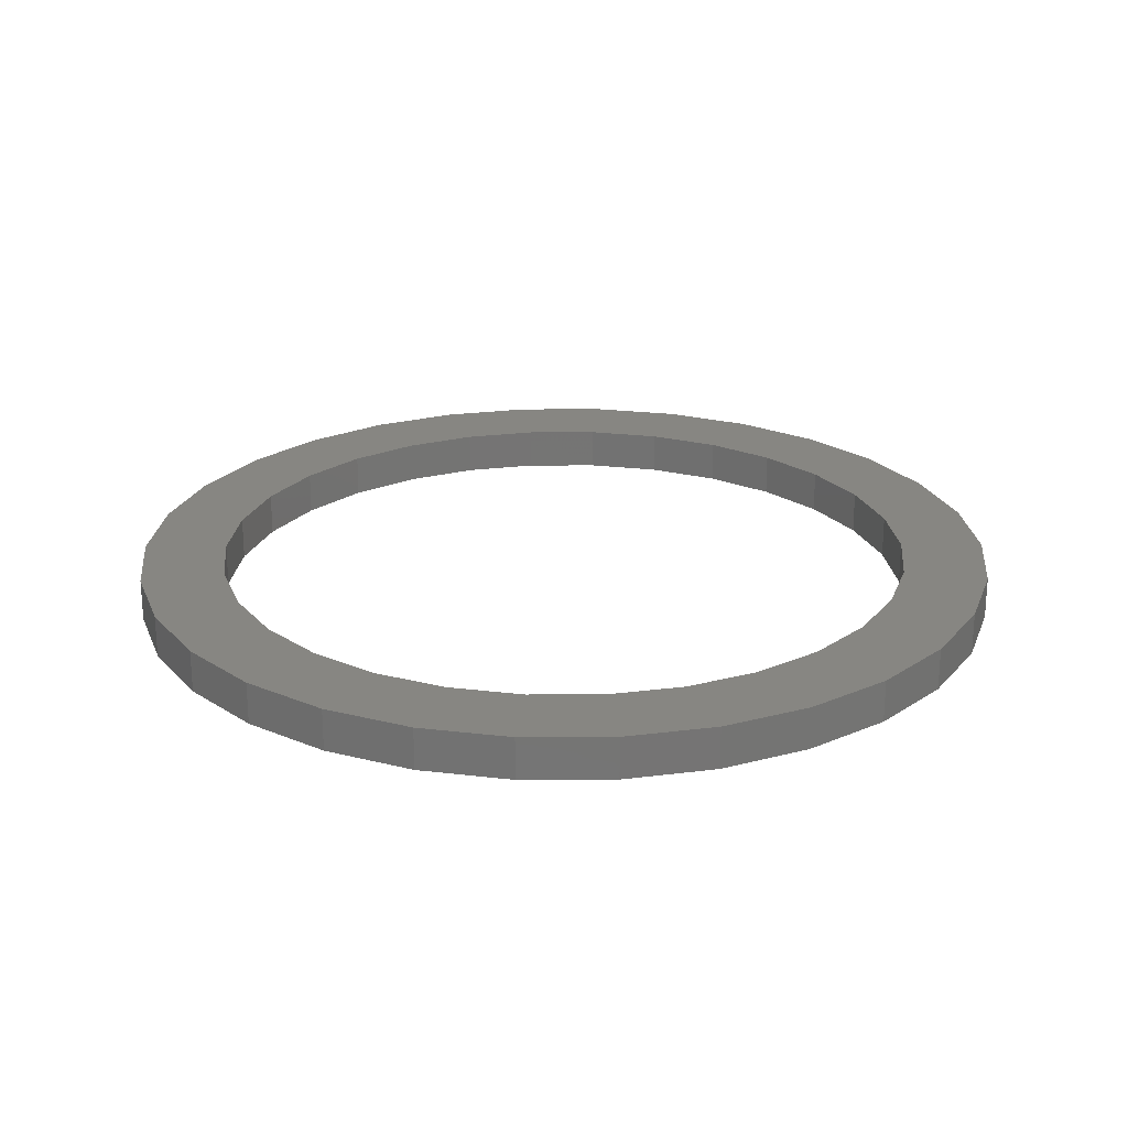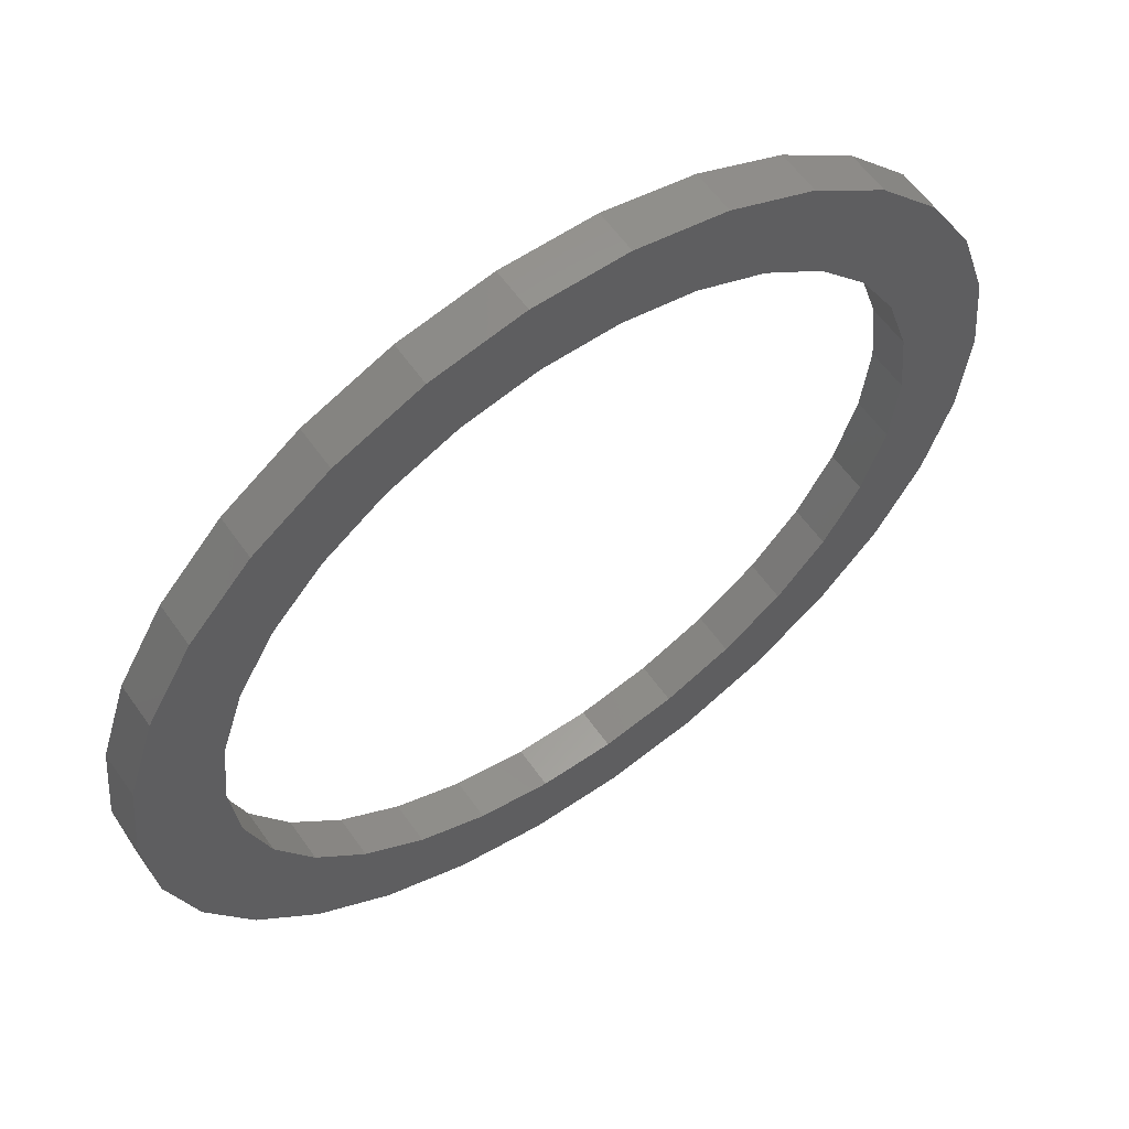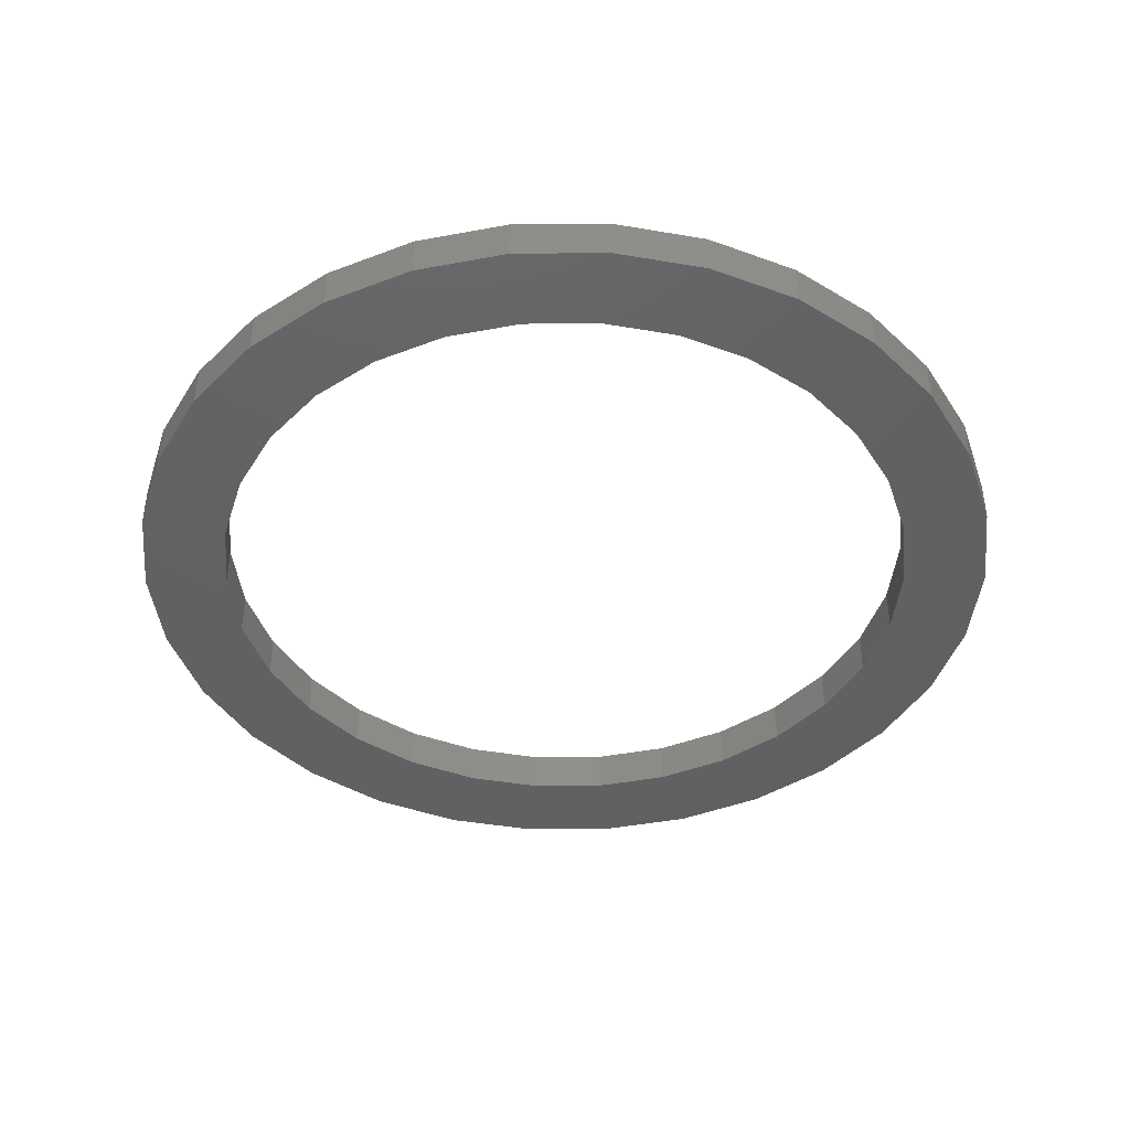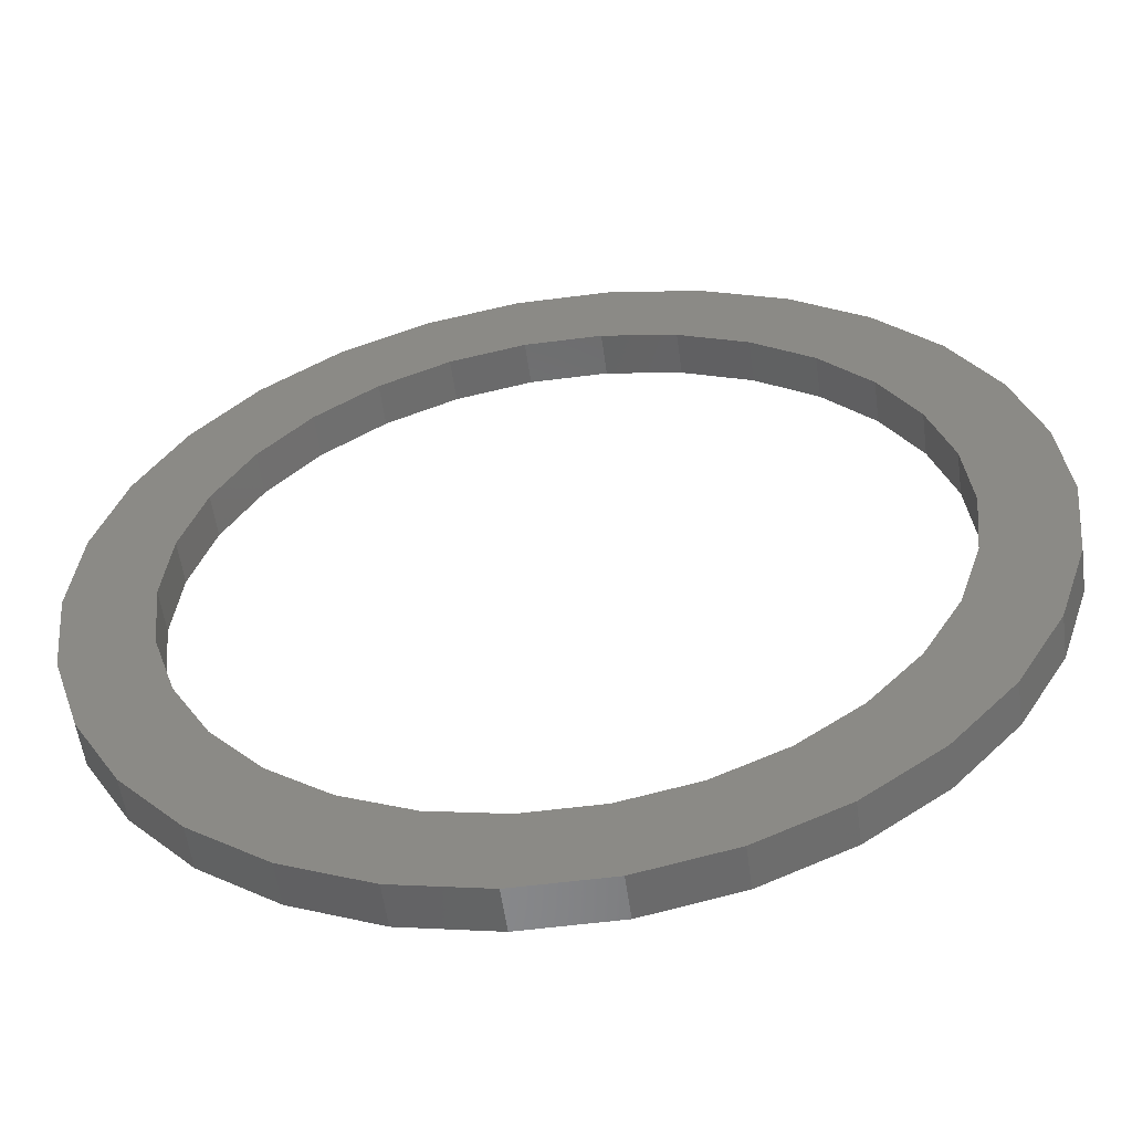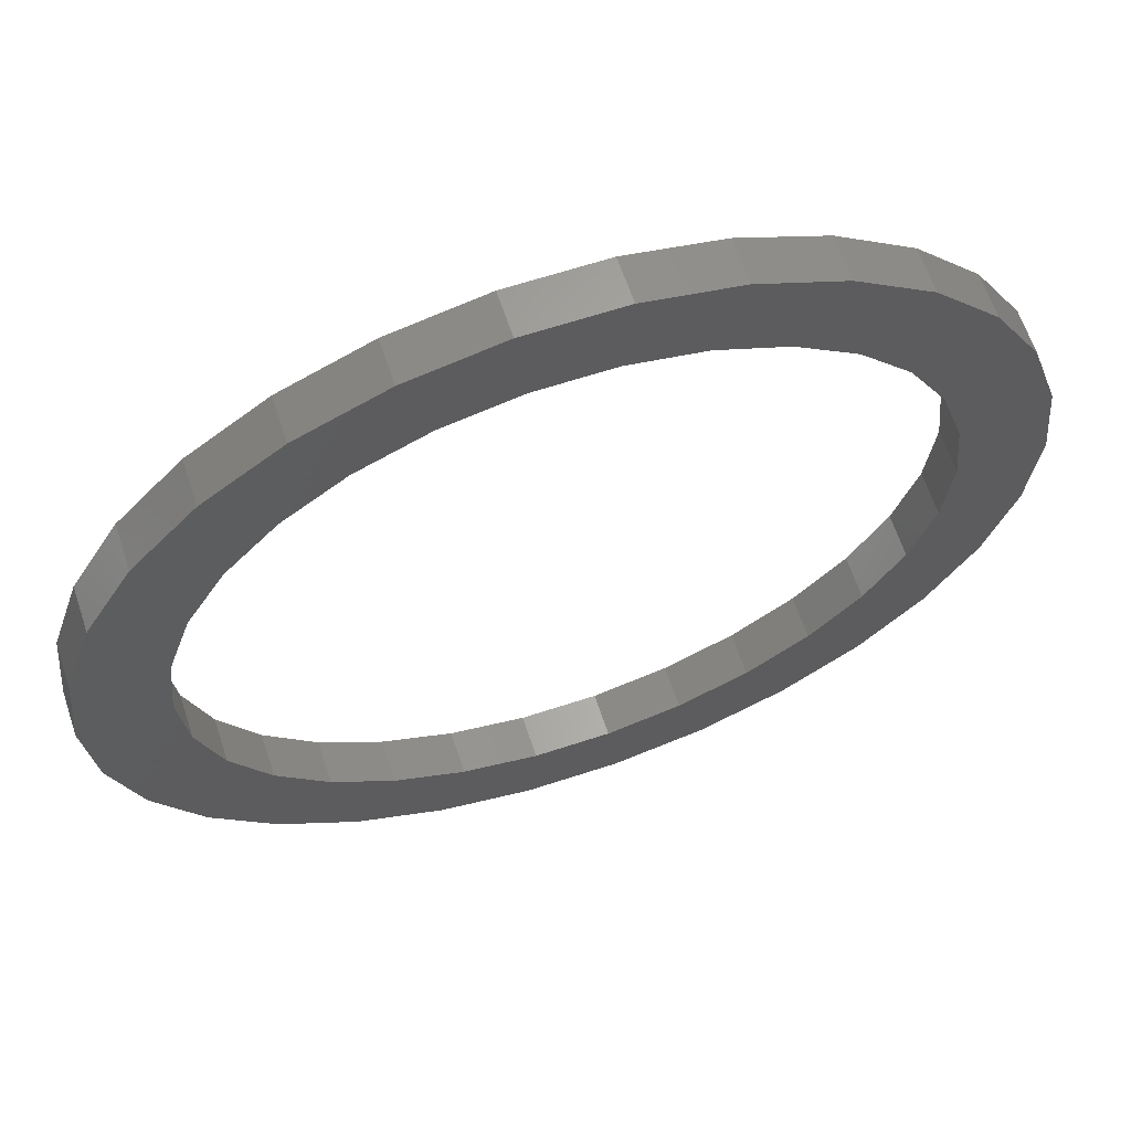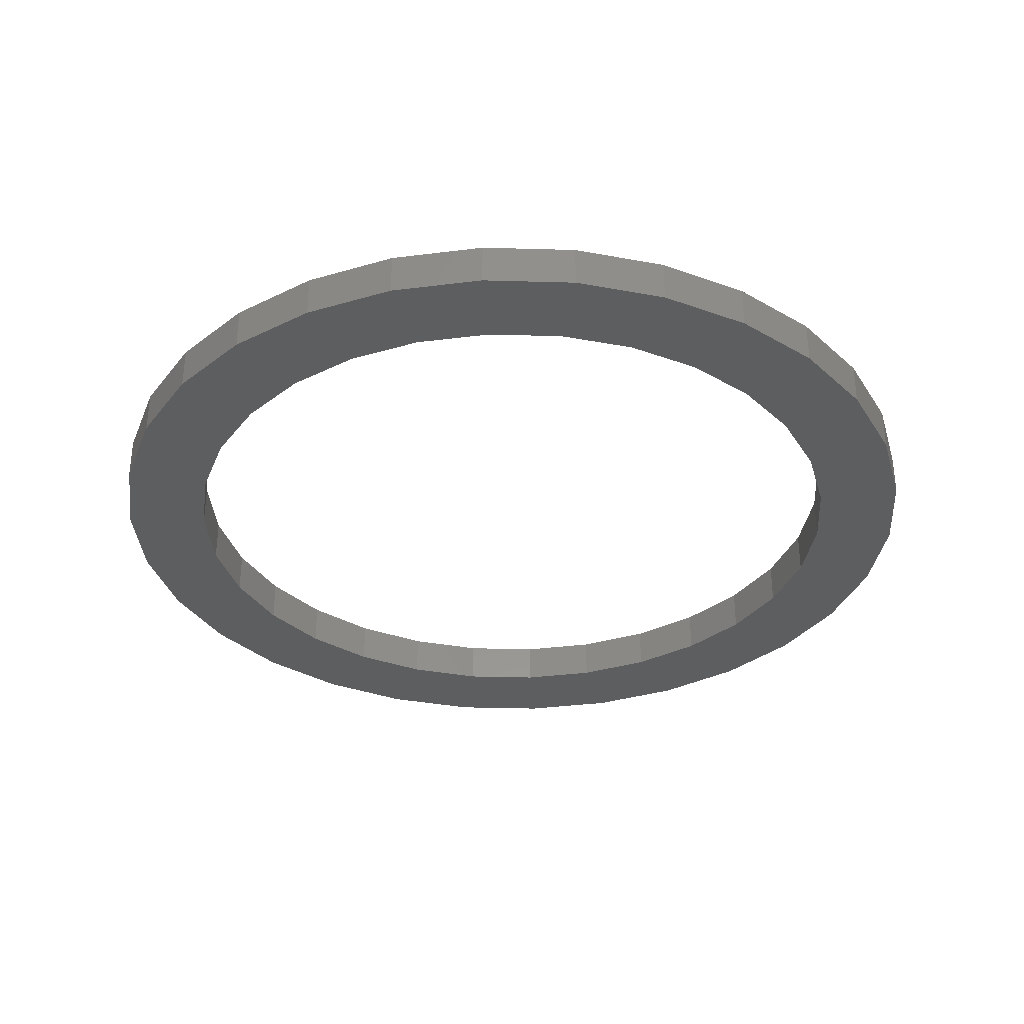
<metadata>
{"format":"stl","ext":"stl","renderer":"f3d","projection":"perspective","resolution":1024,"background":"white","views":[{"elev":23.0,"azim":-60.4,"up":"+Z"},{"elev":59.6,"azim":145.0,"up":"+Y"},{"elev":-43.0,"azim":-35.5,"up":"+Z"},{"elev":-55.5,"azim":-172.2,"up":"+Y"},{"elev":63.7,"azim":-18.4,"up":"+Y"},{"elev":-33.9,"azim":-14.2,"up":"+Z"}]}
</metadata>
<code>
# stl→obj: 120 verts, 240 faces
v 5.2 0 0.5
v 5.086 1.081 0
v 5.086 1.081 0.5
v 5.2 0 0
v -5.2 0 0
v -5.086 1.081 0.5
v -5.086 1.081 0
v -5.2 0 0.5
v 0.5435 5.172 0
v -0.5435 5.172 0.5
v 0.5435 5.172 0.5
v -0.5435 5.172 0
v -0.5435 -5.172 0
v 0.5435 -5.172 0.5
v -0.5435 -5.172 0.5
v 0.5435 -5.172 0
v 4.207 3.056 0.5
v 3.479 3.864 0
v 3.479 3.864 0.5
v 4.207 3.056 0
v -4.207 3.056 0
v -3.479 3.864 0.5
v -3.479 3.864 0
v -4.207 3.056 0.5
v -4.75 2.115 0
v -4.75 2.115 0.5
v -1.607 4.945 0
v -2.6 4.503 0.5
v -1.607 4.945 0.5
v -2.6 4.503 0
v 4.75 -2.115 0.5
v 5.086 -1.081 0
v 5.086 -1.081 0.5
v 4.75 -2.115 0
v 4.75 2.115 0.5
v 4.75 2.115 0
v 2.6 4.503 0
v 1.607 4.945 0.5
v 2.6 4.503 0.5
v 1.607 4.945 0
v 4.2 0 0.5
v 4.108 0.8732 0.5
v 3.837 1.708 0.5
v 4.108 -0.8732 0.5
v 3.398 2.469 0.5
v 2.81 3.121 0.5
v 2.1 3.637 0.5
v 1.298 3.994 0.5
v 0.439 4.177 0.5
v -0.439 4.177 0.5
v -1.298 3.994 0.5
v -2.1 3.637 0.5
v -2.81 3.121 0.5
v -3.398 2.469 0.5
v -3.837 1.708 0.5
v -4.108 0.8732 0.5
v 3.837 -1.708 0.5
v 4.207 -3.056 0.5
v 3.398 -2.469 0.5
v 3.479 -3.864 0.5
v 2.81 -3.121 0.5
v 2.6 -4.503 0.5
v 2.1 -3.637 0.5
v 1.607 -4.945 0.5
v 1.298 -3.994 0.5
v 0.439 -4.177 0.5
v -0.439 -4.177 0.5
v -1.298 -3.994 0.5
v -1.607 -4.945 0.5
v -2.1 -3.637 0.5
v -2.6 -4.503 0.5
v -2.81 -3.121 0.5
v -3.479 -3.864 0.5
v -3.398 -2.469 0.5
v -4.207 -3.056 0.5
v -3.837 -1.708 0.5
v -4.75 -2.115 0.5
v -4.108 -0.8732 0.5
v -5.086 -1.081 0.5
v -4.2 0 0.5
v 4.2 0 0
v 4.108 -0.8732 0
v 3.837 -1.708 0
v 4.207 -3.056 0
v 4.108 0.8732 0
v 3.398 -2.469 0
v 3.479 -3.864 0
v 2.81 -3.121 0
v 2.6 -4.503 0
v 2.1 -3.637 0
v 1.607 -4.945 0
v 1.298 -3.994 0
v 0.439 -4.177 0
v -0.439 -4.177 0
v -1.298 -3.994 0
v -1.607 -4.945 0
v -2.1 -3.637 0
v -2.6 -4.503 0
v -2.81 -3.121 0
v -3.479 -3.864 0
v -3.398 -2.469 0
v -4.207 -3.056 0
v -3.837 -1.708 0
v -4.75 -2.115 0
v -4.108 -0.8732 0
v 3.837 1.708 0
v 3.398 2.469 0
v 2.81 3.121 0
v 2.1 3.637 0
v 1.298 3.994 0
v 0.439 4.177 0
v -0.439 4.177 0
v -1.298 3.994 0
v -2.1 3.637 0
v -2.81 3.121 0
v -3.398 2.469 0
v -3.837 1.708 0
v -4.108 0.8732 0
v -4.2 0 0
v -5.086 -1.081 0
f 1 2 3
f 2 1 4
f 5 6 7
f 6 5 8
f 9 10 11
f 10 9 12
f 13 14 15
f 14 13 16
f 17 18 19
f 18 17 20
f 21 22 23
f 22 21 24
f 25 24 21
f 24 25 26
f 27 28 29
f 28 27 30
f 31 32 33
f 32 31 34
f 35 20 17
f 20 35 36
f 3 36 35
f 36 3 2
f 37 38 39
f 38 37 40
f 40 11 38
f 11 40 9
f 18 39 19
f 39 18 37
f 7 26 25
f 26 7 6
f 41 1 3
f 42 3 35
f 1 41 33
f 43 35 17
f 44 33 41
f 33 44 31
f 3 42 41
f 35 43 42
f 45 17 19
f 17 45 43
f 19 46 45
f 39 46 19
f 39 47 46
f 38 47 39
f 38 48 47
f 11 48 38
f 11 49 48
f 11 50 49
f 10 50 11
f 10 51 50
f 29 51 10
f 29 52 51
f 28 52 29
f 28 53 52
f 22 53 28
f 53 22 54
f 24 54 22
f 54 24 55
f 55 26 56
f 26 55 24
f 57 31 44
f 31 57 58
f 59 58 57
f 58 59 60
f 61 60 59
f 61 62 60
f 63 62 61
f 63 64 62
f 65 64 63
f 65 14 64
f 66 14 65
f 67 14 66
f 67 15 14
f 68 15 67
f 68 69 15
f 70 69 68
f 70 71 69
f 72 71 70
f 73 72 74
f 72 73 71
f 75 74 76
f 77 76 78
f 74 75 73
f 79 78 80
f 6 56 26
f 56 6 80
f 76 77 75
f 8 80 6
f 78 79 77
f 80 8 79
f 30 22 28
f 22 30 23
f 12 29 10
f 29 12 27
f 33 4 1
f 4 33 32
f 81 4 32
f 82 32 34
f 4 81 2
f 83 34 84
f 85 2 81
f 2 85 36
f 32 82 81
f 34 83 82
f 86 84 87
f 84 86 83
f 87 88 86
f 89 88 87
f 89 90 88
f 91 90 89
f 91 92 90
f 16 92 91
f 16 93 92
f 16 94 93
f 13 94 16
f 13 95 94
f 96 95 13
f 96 97 95
f 98 97 96
f 98 99 97
f 100 99 98
f 99 100 101
f 102 101 100
f 101 102 103
f 103 104 105
f 104 103 102
f 106 36 85
f 36 106 20
f 107 20 106
f 20 107 18
f 108 18 107
f 108 37 18
f 109 37 108
f 109 40 37
f 110 40 109
f 110 9 40
f 111 9 110
f 112 9 111
f 112 12 9
f 113 12 112
f 113 27 12
f 114 27 113
f 114 30 27
f 115 30 114
f 23 115 116
f 115 23 30
f 21 116 117
f 25 117 118
f 116 21 23
f 7 118 119
f 120 105 104
f 105 120 119
f 117 25 21
f 5 119 120
f 118 7 25
f 119 5 7
f 16 64 14
f 64 16 91
f 58 34 31
f 34 58 84
f 102 77 104
f 77 102 75
f 89 60 62
f 60 89 87
f 91 62 64
f 62 91 89
f 100 75 102
f 75 100 73
f 104 79 120
f 79 104 77
f 120 8 5
f 8 120 79
f 60 84 58
f 84 60 87
f 100 71 73
f 71 100 98
f 98 69 71
f 69 98 96
f 96 15 69
f 15 96 13
f 81 42 85
f 42 81 41
f 80 118 56
f 118 80 119
f 112 49 50
f 49 112 111
f 93 67 66
f 67 93 94
f 107 46 108
f 46 107 45
f 115 52 53
f 52 115 114
f 113 50 51
f 50 113 112
f 106 45 107
f 45 106 43
f 85 43 106
f 43 85 42
f 110 47 48
f 47 110 109
f 111 48 49
f 48 111 110
f 109 46 47
f 46 109 108
f 55 116 54
f 116 55 117
f 54 115 53
f 115 54 116
f 56 117 55
f 117 56 118
f 114 51 52
f 51 114 113
f 82 41 81
f 41 82 44
f 92 66 65
f 66 92 93
f 88 59 86
f 59 88 61
f 83 44 82
f 44 83 57
f 86 57 83
f 57 86 59
f 74 103 76
f 103 74 101
f 88 63 61
f 63 88 90
f 90 65 63
f 65 90 92
f 94 68 67
f 68 94 95
f 97 72 70
f 72 97 99
f 72 101 74
f 101 72 99
f 76 105 78
f 105 76 103
f 78 119 80
f 119 78 105
f 95 70 68
f 70 95 97

</code>
